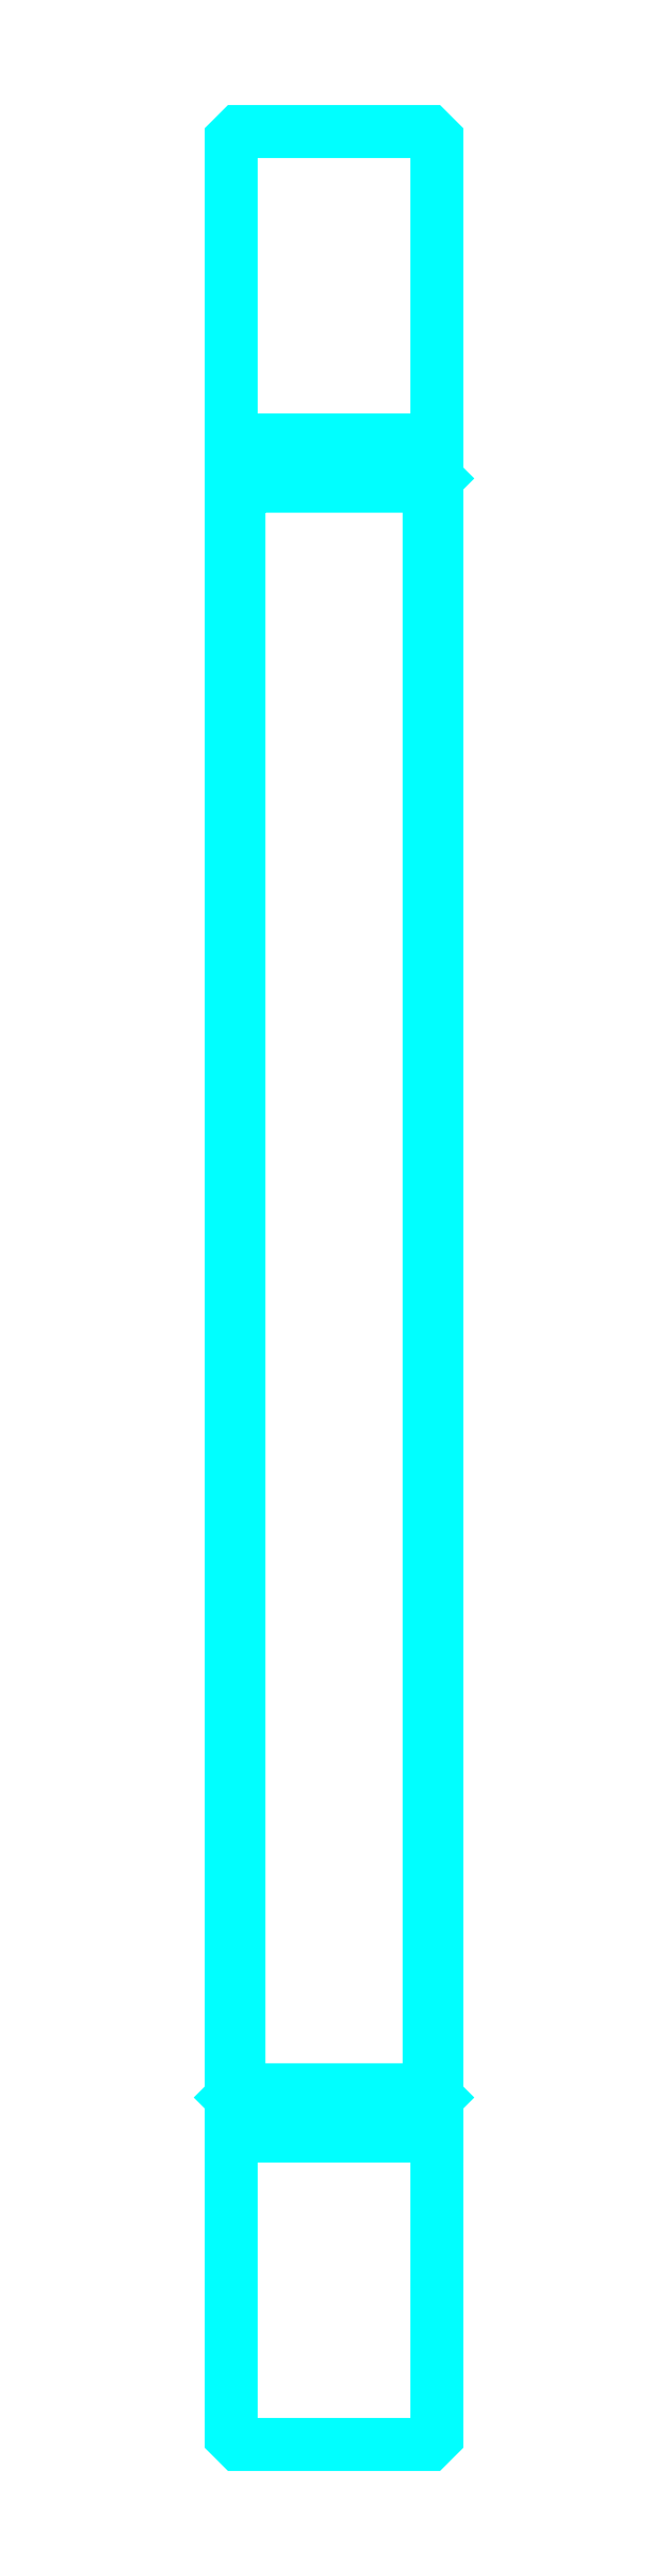
<metadata>
{"format":"dxf","ext":"dxf","renderer":"ezdxf+matplotlib","layout":"modelspace","background":"white","min_lineweight":24,"dpi":150}
</metadata>
<code>
0
SECTION
2
ENTITIES
0
LINE
8
0
10
62.89
20
88.64
30
0
11
70.89
21
88.64
31
0
0
LINE
8
0
10
62.89
20
22.64
30
0
11
70.89
21
22.64
31
0
0
LINE
8
0
10
70.89
20
87.14
30
0
11
70.59
21
86.84
31
0
0
LINE
8
0
10
70.89
20
24.14
30
0
11
70.59
21
24.44
31
0
0
LINE
8
0
10
62.89
20
24.14
30
0
11
63.19
21
24.44
31
0
0
POLYLINE
8
0
66
1
10
0
20
0
30
0
70
2
0
VERTEX
8
0
10
62.89
20
87.14
30
0
70
0
0
VERTEX
8
0
10
63.19
20
86.84
30
0
70
0
0
VERTEX
8
0
10
63.19
20
24.44
30
0
70
0
0
VERTEX
8
0
10
70.59
20
24.44
30
0
70
0
0
VERTEX
8
0
10
70.59
20
86.84
30
0
70
0
0
VERTEX
8
0
10
63.19
20
86.84
30
0
70
0
0
SEQEND
8
0
0
POLYLINE
8
0
66
1
10
0
20
0
30
0
70
2
0
VERTEX
8
0
10
62.89
20
24.14
30
0
70
0
0
VERTEX
8
0
10
62.89
20
10.94
30
0
70
0
0
VERTEX
8
0
10
63.19
20
10.64
30
0
70
0
0
VERTEX
8
0
10
70.59
20
10.64
30
0
70
0
0
VERTEX
8
0
10
70.89
20
10.94
30
0
70
0
0
VERTEX
8
0
10
70.89
20
100.3
30
0
70
0
0
VERTEX
8
0
10
70.59
20
100.6
30
0
70
0
0
VERTEX
8
0
10
63.19
20
100.6
30
0
70
0
0
VERTEX
8
0
10
62.89
20
100.3
30
0
70
0
0
VERTEX
8
0
10
62.89
20
24.14
30
0
70
0
0
SEQEND
8
0
0
ENDSEC
0
EOF

</code>
